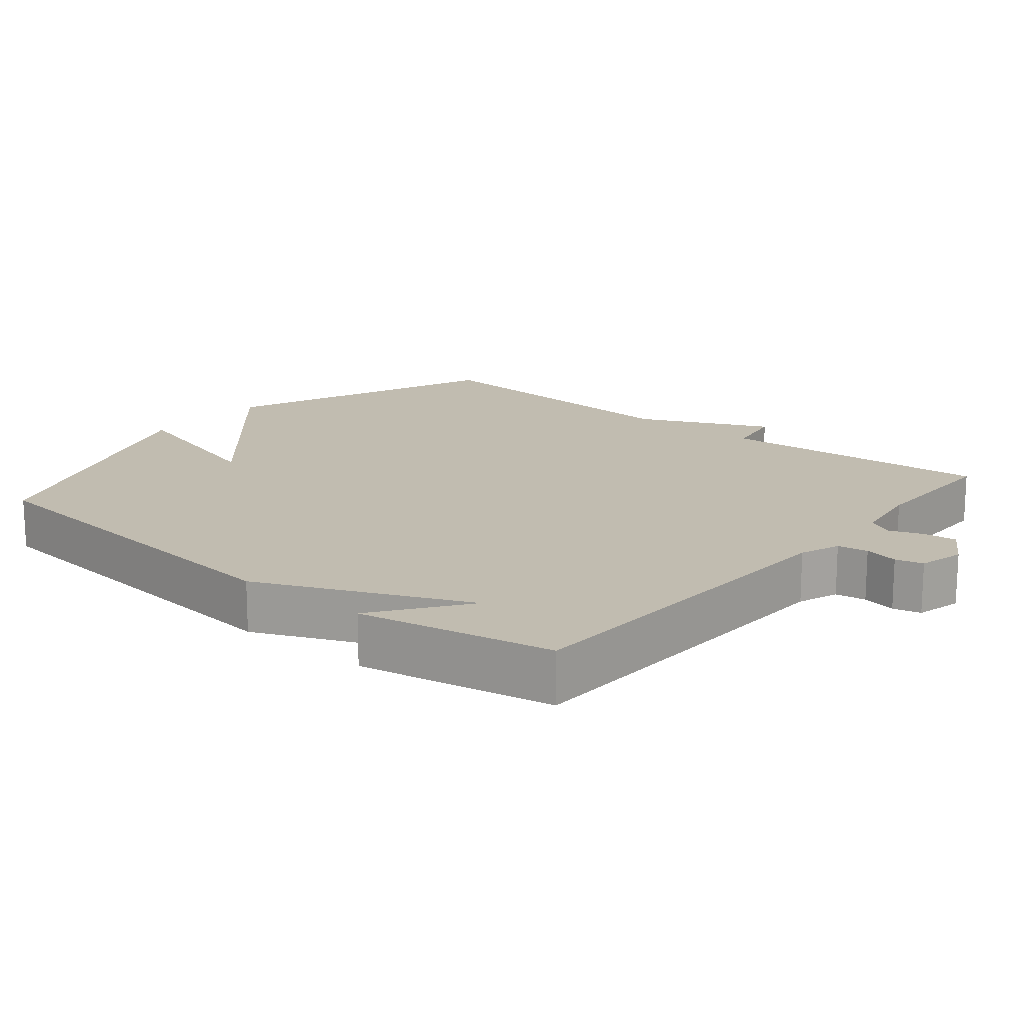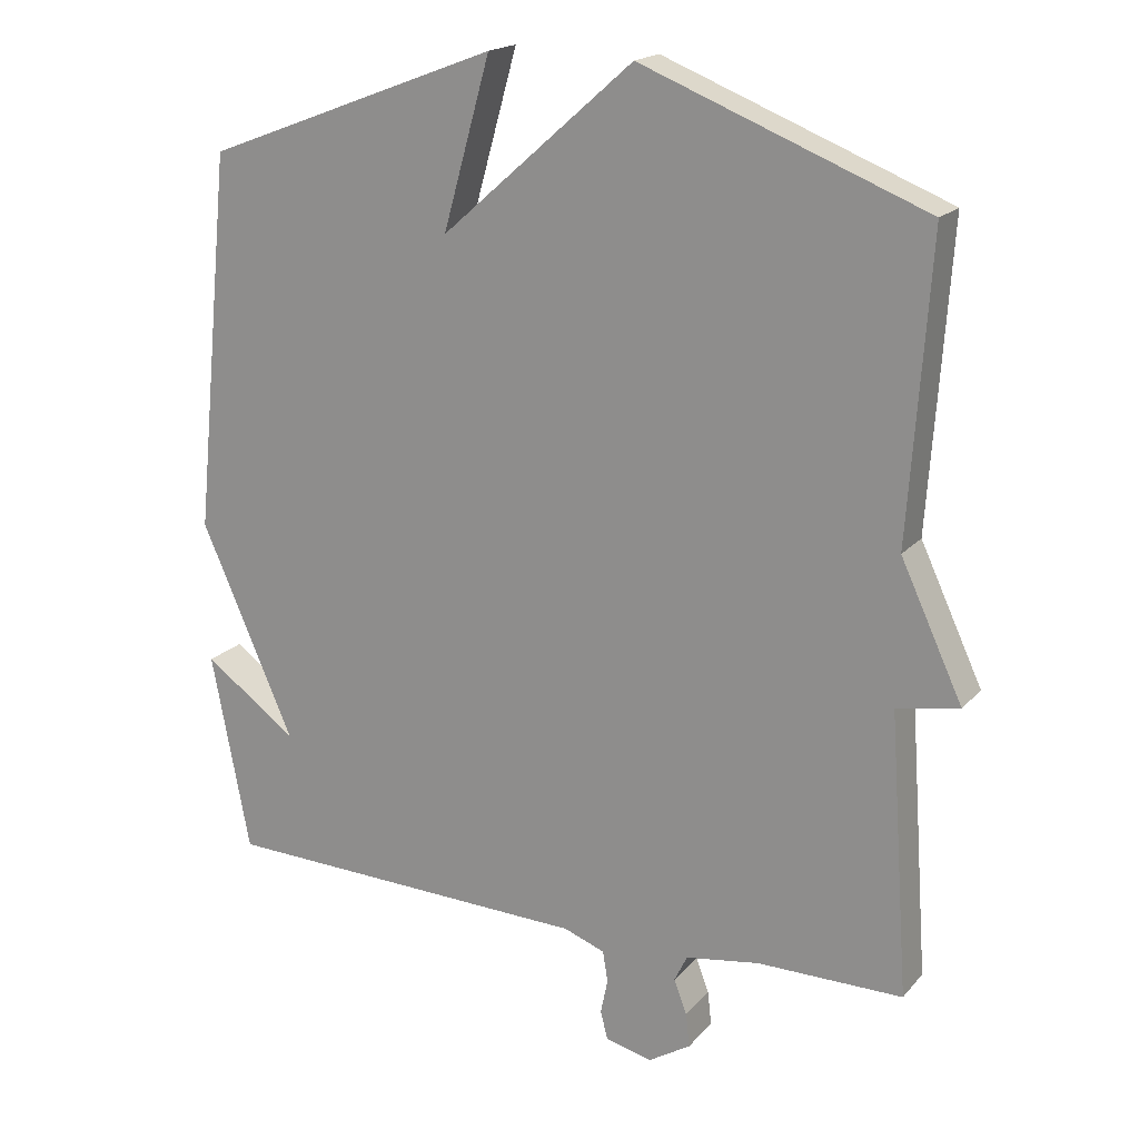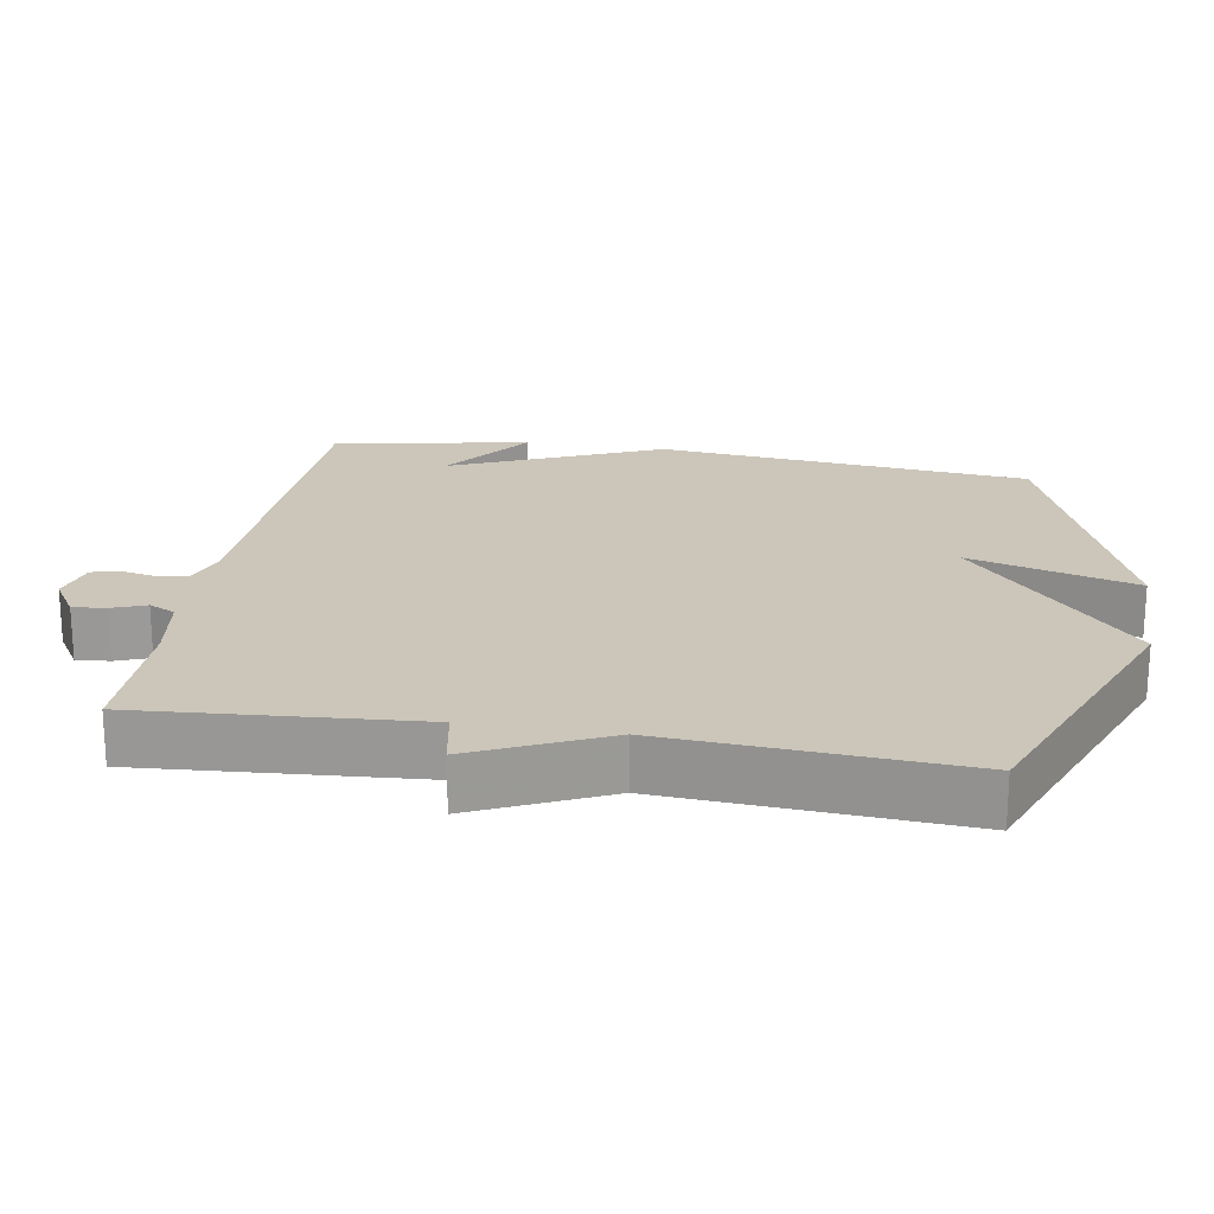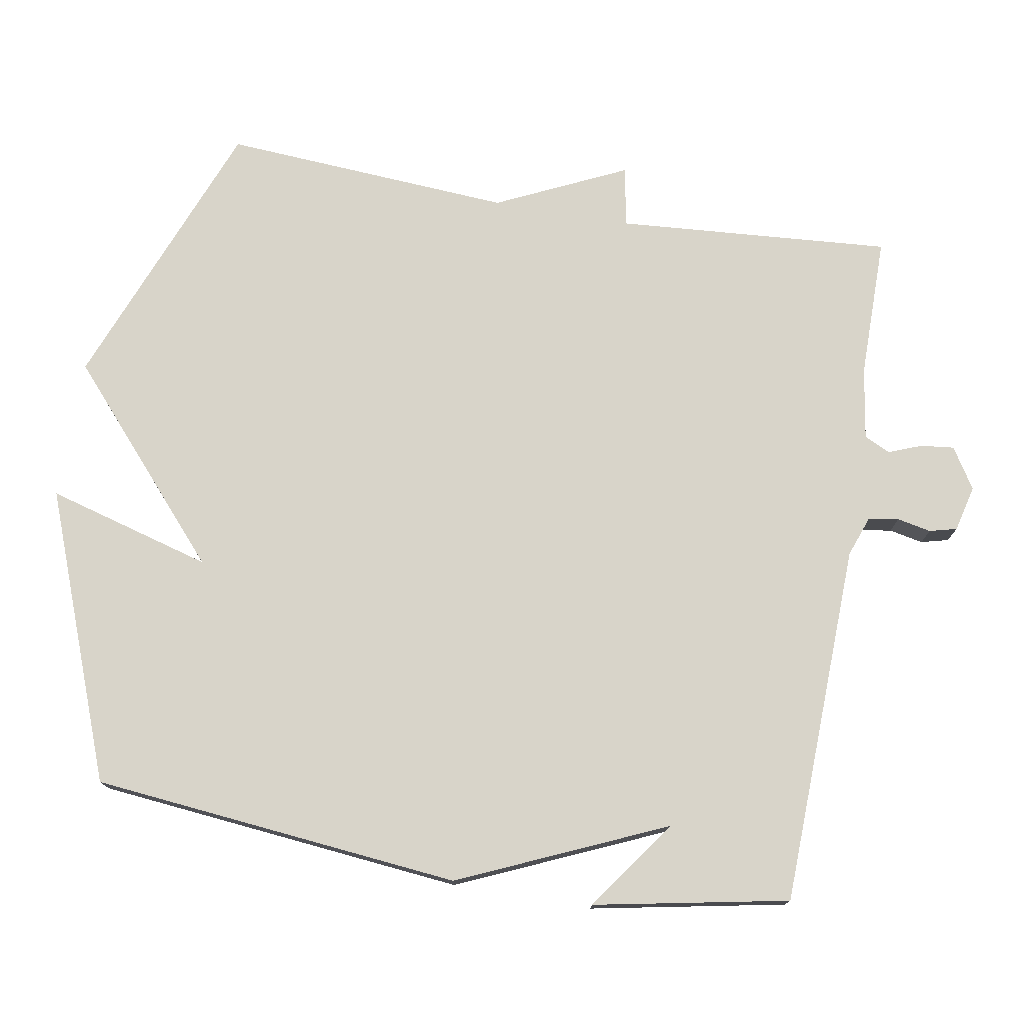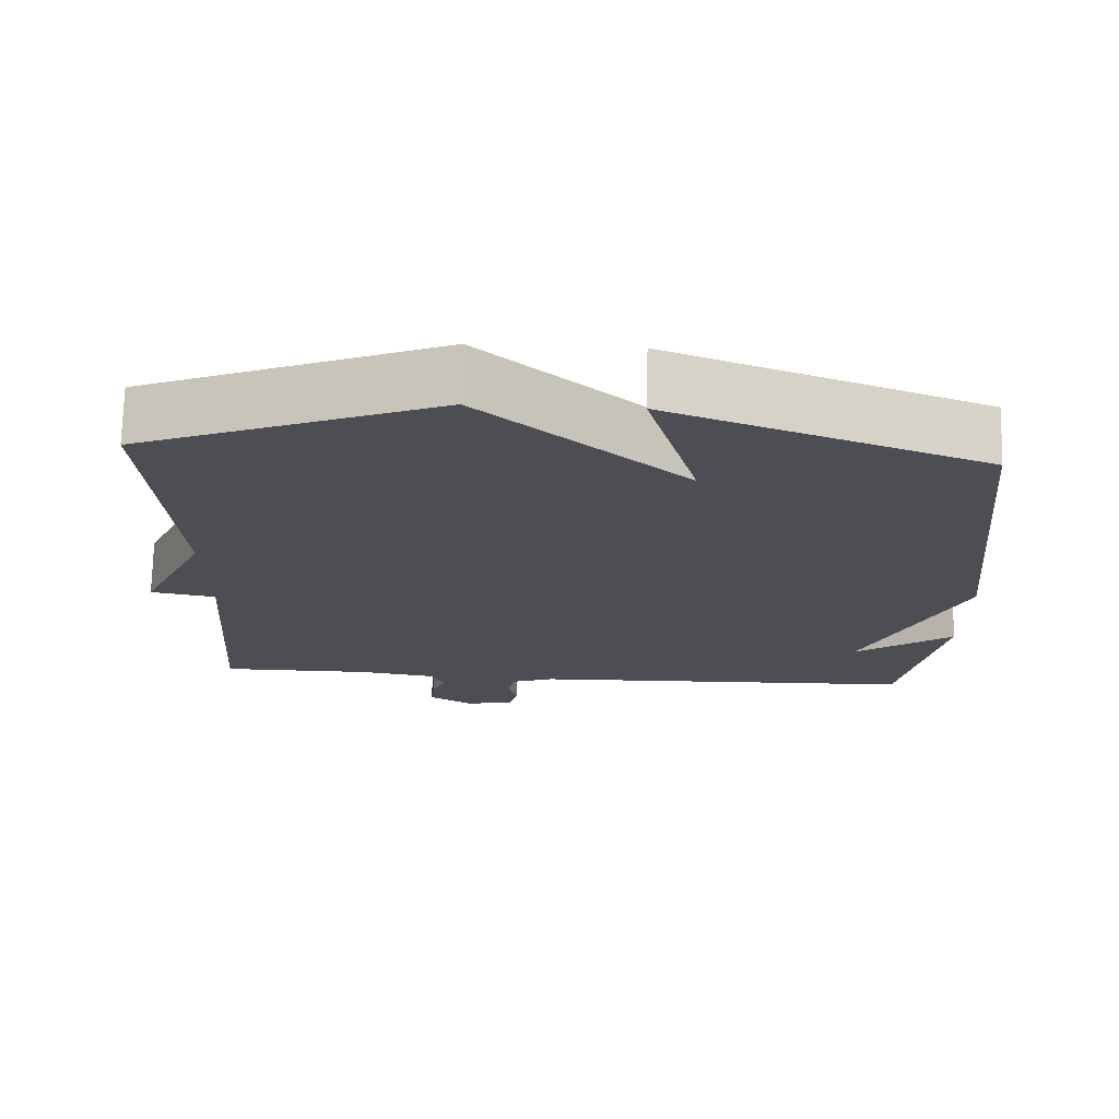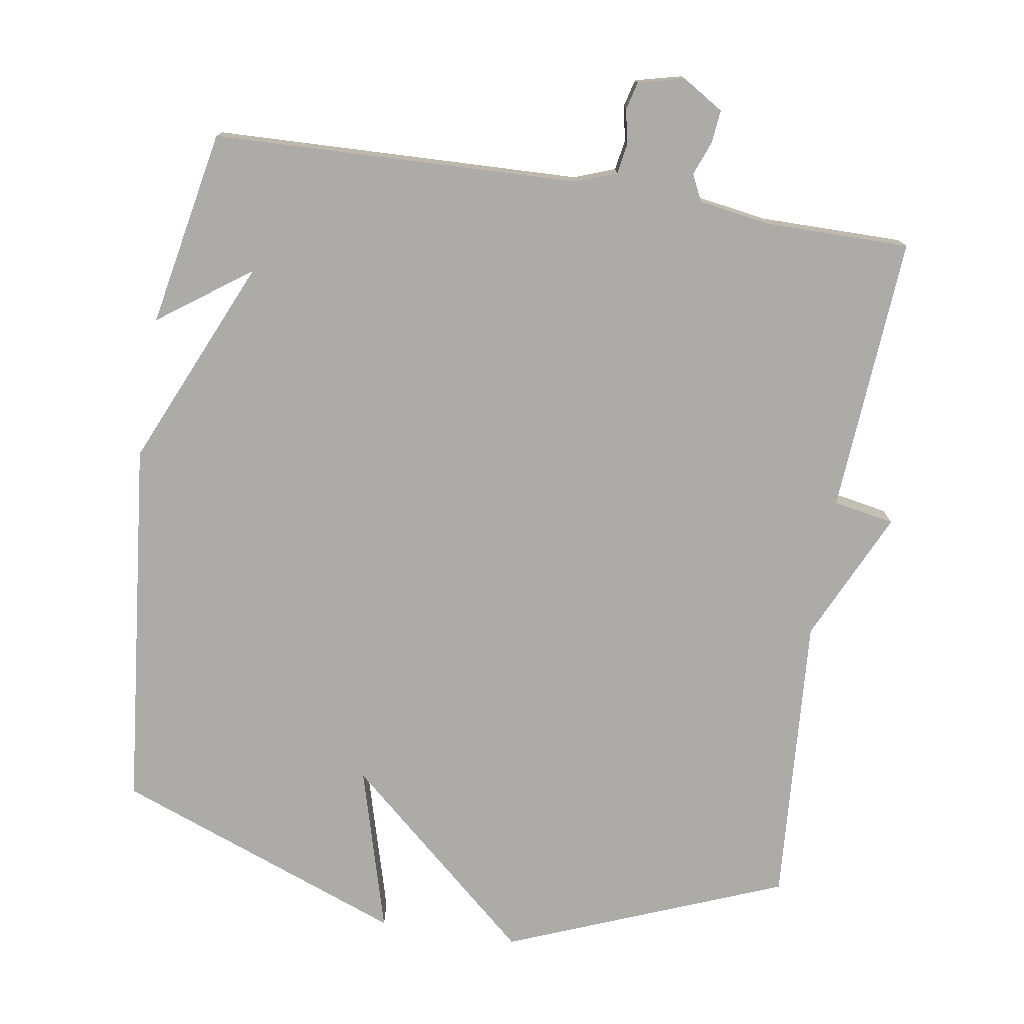
<metadata>
{"format":"obj","ext":"obj","renderer":"f3d","projection":"perspective","resolution":1024,"background":"white","views":[{"elev":16.6,"azim":129.7,"up":"+Y"},{"elev":18.5,"azim":-152.3,"up":"+Z"},{"elev":20.9,"azim":-80.5,"up":"+Y"},{"elev":75.7,"azim":99.7,"up":"+Y"},{"elev":72.8,"azim":1.4,"up":"+Z"},{"elev":-76.4,"azim":171.0,"up":"+Y"}]}
</metadata>
<code>
v 0.5 0.07 0.5
v 0.553 0.07 -0.024
v 0.424 0.07 -0.317
v 0.553 0.07 -0.224
v 0.5 0.07 -0.5
v -0.015 0.07 -0.516
v -0.072 0.07 -0.537
v -0.079 0.07 -0.58
v -0.069 0.07 -0.628
v -0.079 0.07 -0.667
v -0.144 0.07 -0.683
v -0.202 0.07 -0.647
v -0.197 0.07 -0.6
v -0.179 0.07 -0.553
v -0.197 0.07 -0.516
v -0.299 0.07 -0.5
v -0.5 0.07 -0.5
v -0.472 0.07 -0.111
v -0.558 0.07 -0.095
v -0.472 0.07 0.089
v -0.5 0.07 0.5
v -0.108 0.07 0.655
v 0.158 0.07 0.421
v 0.092 0.07 0.655
v 0.5 0 0.5
v 0.553 0 -0.024
v 0.424 0 -0.317
v 0.553 0 -0.224
v 0.5 0 -0.5
v -0.015 0 -0.516
v -0.072 0 -0.537
v -0.079 0 -0.58
v -0.069 0 -0.628
v -0.079 0 -0.667
v -0.144 0 -0.683
v -0.202 0 -0.647
v -0.197 0 -0.6
v -0.179 0 -0.553
v -0.197 0 -0.516
v -0.299 0 -0.5
v -0.5 0 -0.5
v -0.472 0 -0.111
v -0.558 0 -0.095
v -0.472 0 0.089
v -0.5 0 0.5
v -0.108 0 0.655
v 0.158 0 0.421
v 0.092 0 0.655
f 1 2 3
f 24 1 3
f 23 24 3
f 22 23 3
f 21 22 3
f 20 21 3
f 18 19 20
f 18 20 3
f 16 17 18 3
f 15 16 3
f 14 15 3
f 12 13 14
f 11 12 14
f 10 11 14
f 9 10 14
f 8 9 14
f 7 8 14
f 6 7 14 3
f 5 6 3
f 3 4 5
f 27 26 25
f 27 25 48
f 27 48 47
f 27 47 46
f 27 46 45
f 27 45 44
f 44 43 42
f 27 44 42
f 27 42 41 40
f 27 40 39
f 27 39 38
f 38 37 36
f 38 36 35
f 38 35 34
f 38 34 33
f 38 33 32
f 38 32 31
f 27 38 31 30
f 27 30 29
f 29 28 27
f 1 25 26 2
f 2 26 27 3
f 3 27 28 4
f 4 28 29 5
f 5 29 30 6
f 6 30 31 7
f 7 31 32 8
f 8 32 33 9
f 9 33 34 10
f 10 34 35 11
f 11 35 36 12
f 12 36 37 13
f 13 37 38 14
f 14 38 39 15
f 15 39 40 16
f 16 40 41 17
f 17 41 42 18
f 18 42 43 19
f 19 43 44 20
f 20 44 45 21
f 21 45 46 22
f 22 46 47 23
f 23 47 48 24
f 24 48 25 1

</code>
